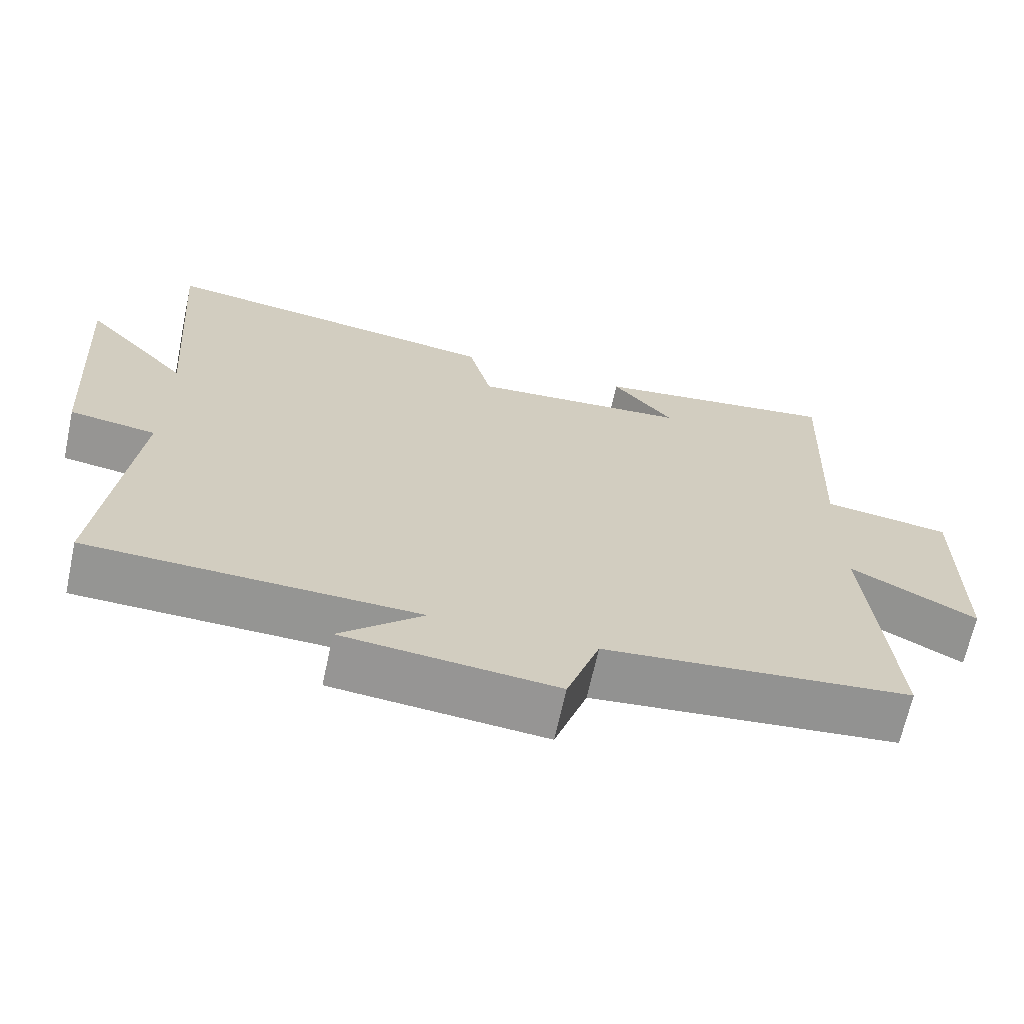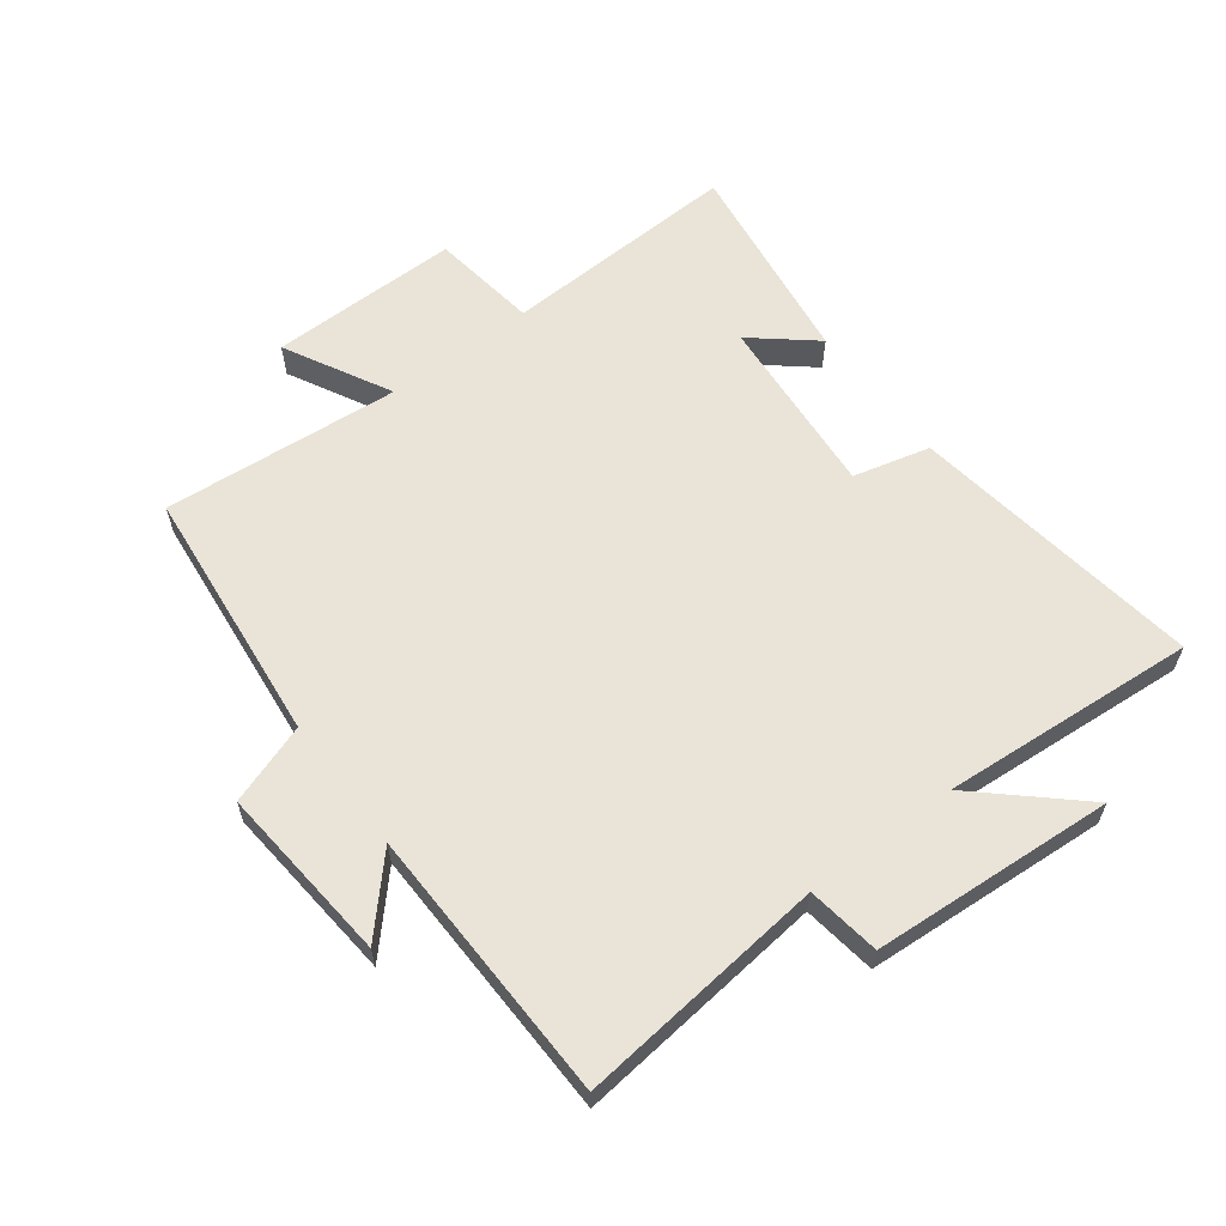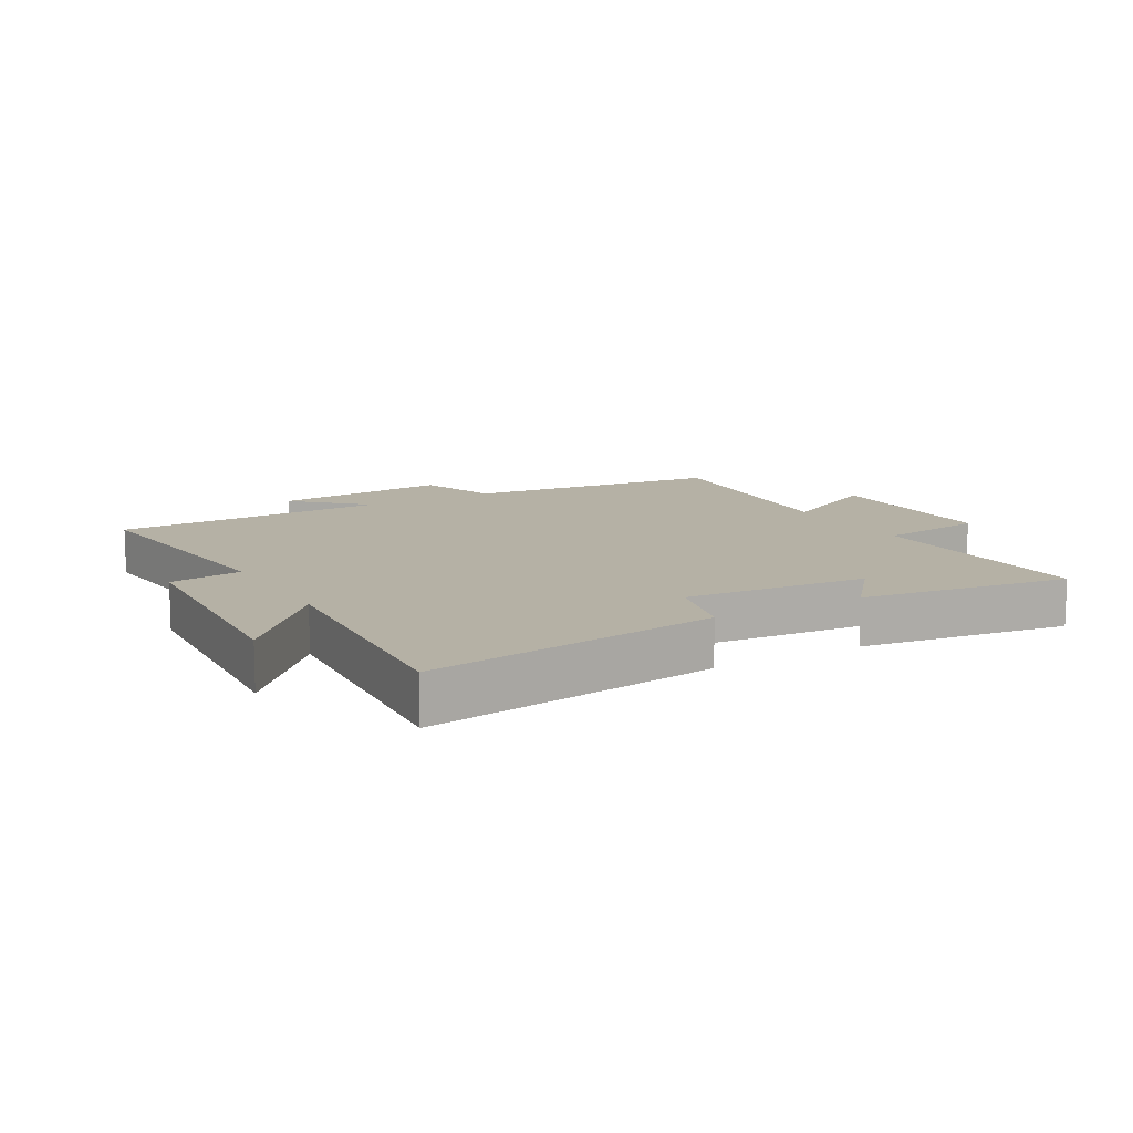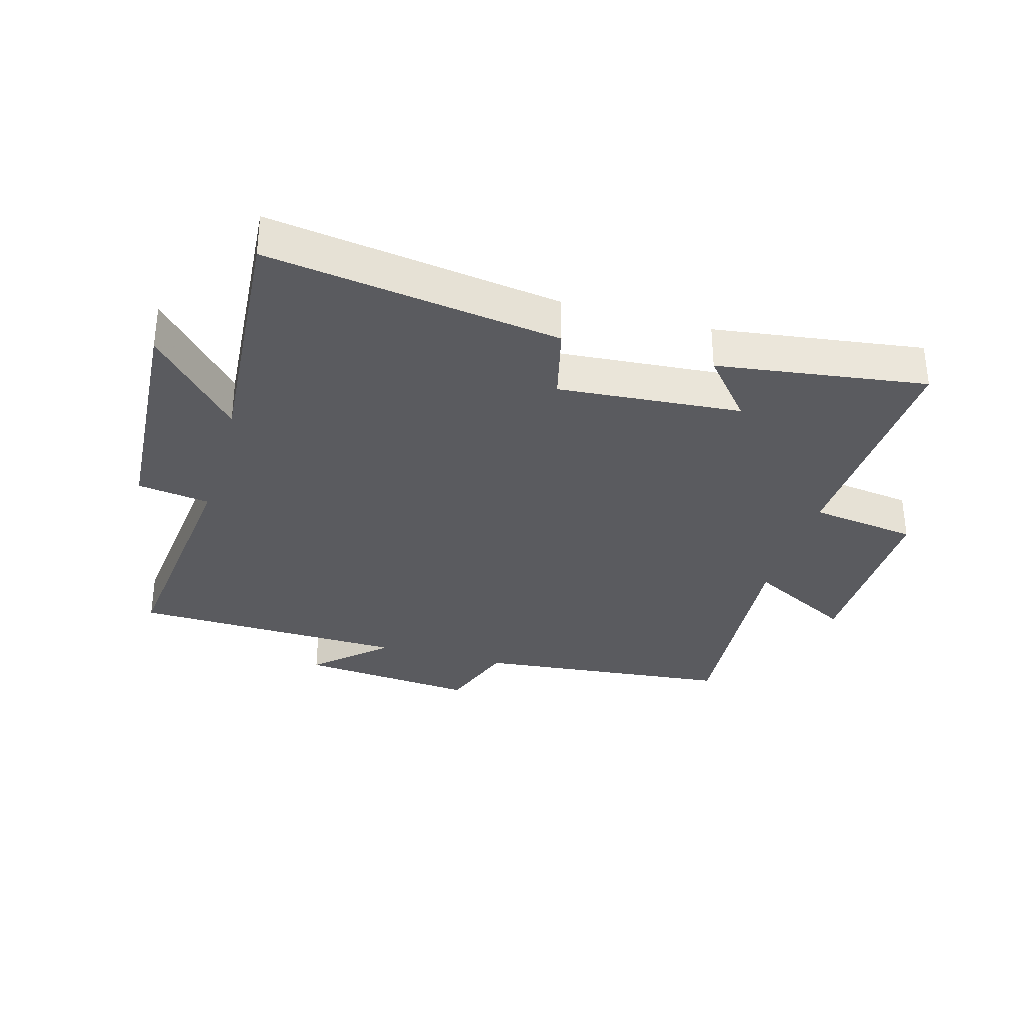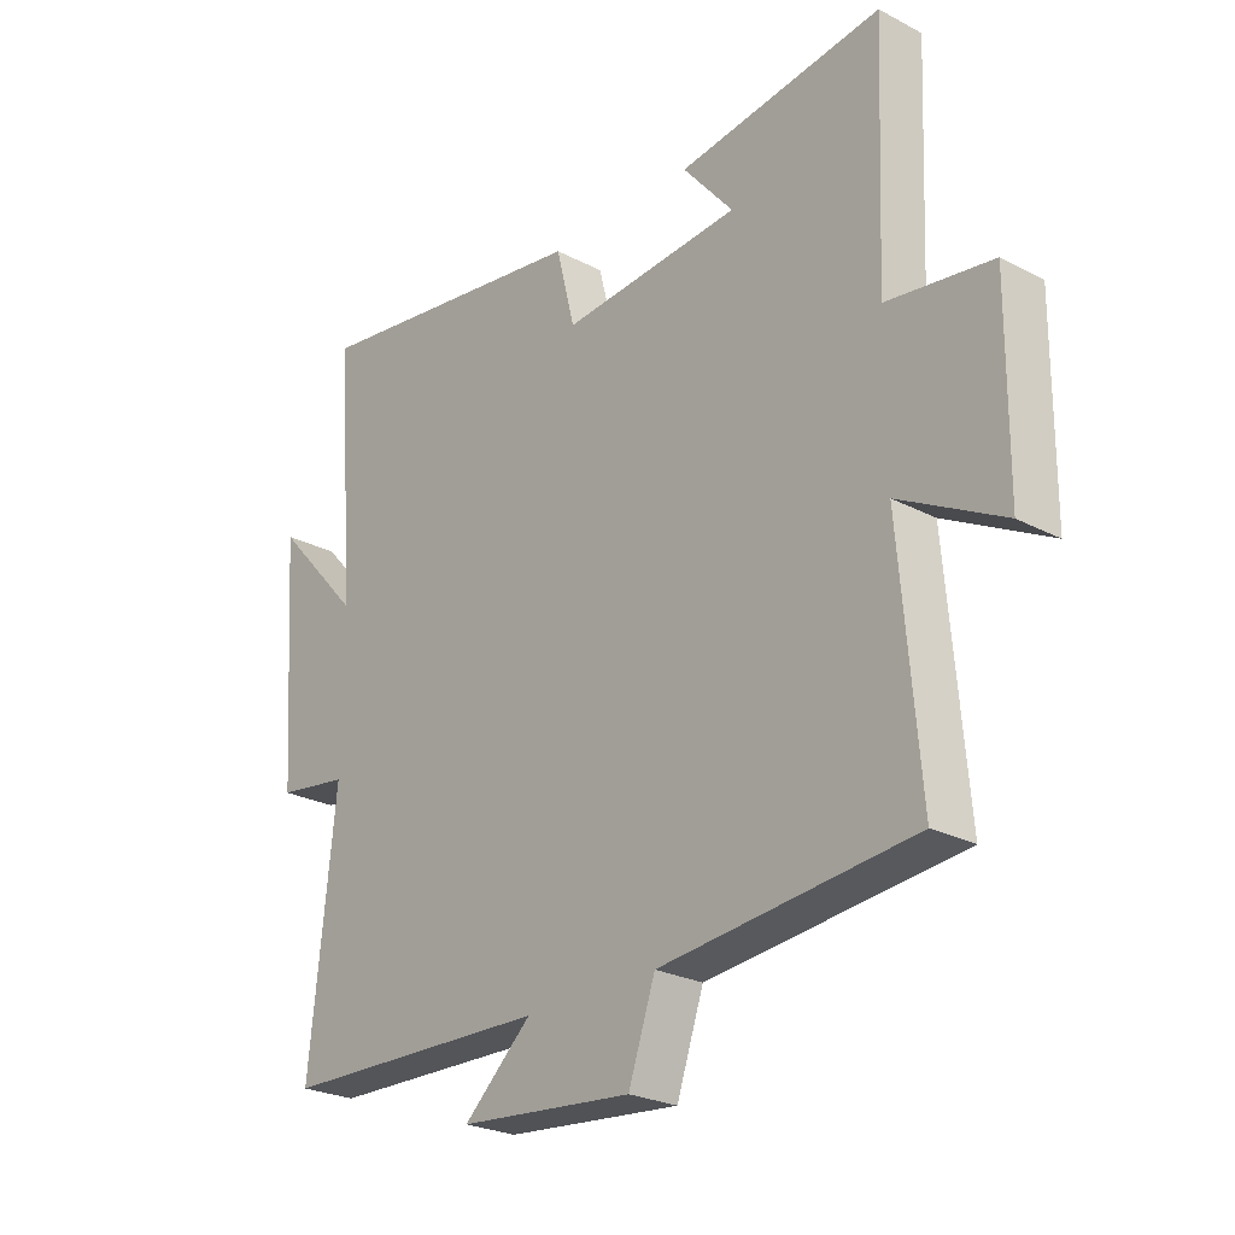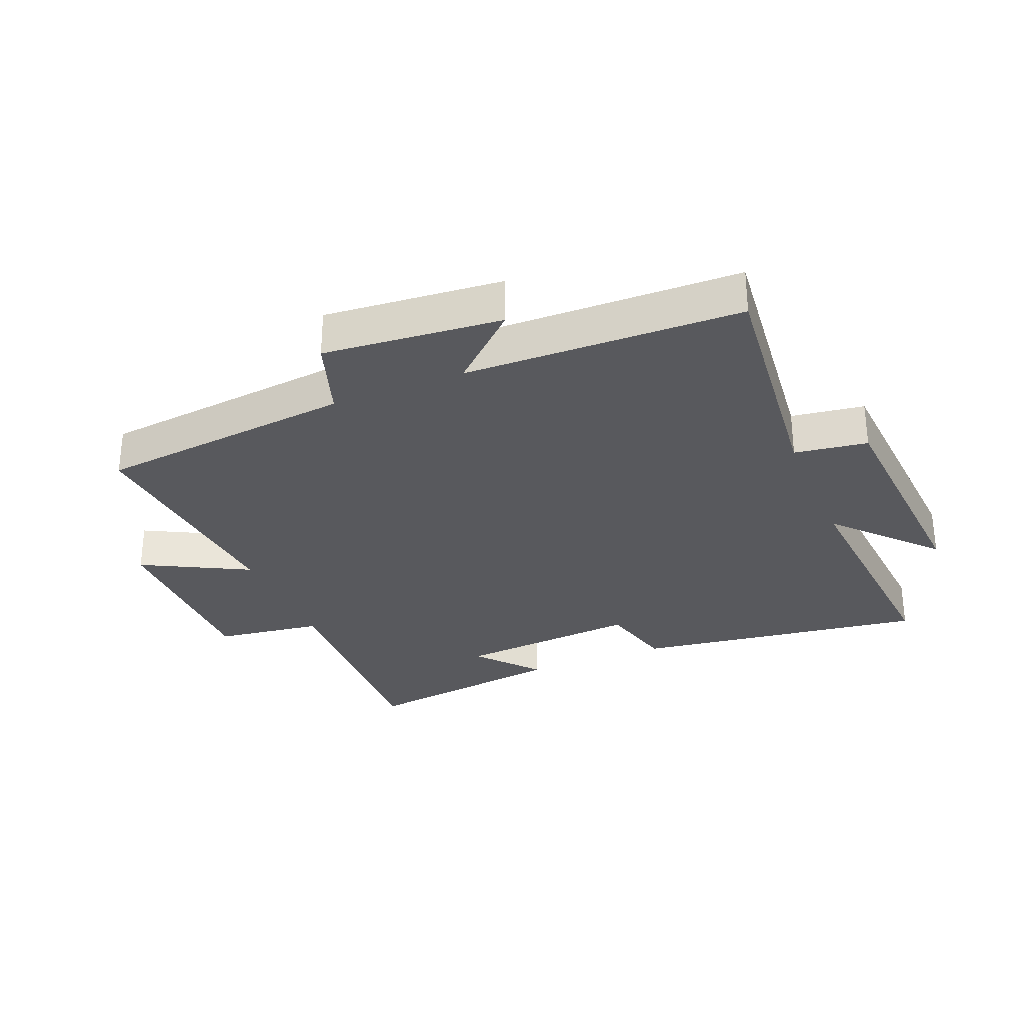
<metadata>
{"format":"obj","ext":"obj","renderer":"f3d","projection":"perspective","resolution":1024,"background":"white","views":[{"elev":-67.2,"azim":-12.2,"up":"+Z"},{"elev":61.0,"azim":-127.1,"up":"+Y"},{"elev":11.8,"azim":-29.7,"up":"+Y"},{"elev":-32.8,"azim":-16.0,"up":"+Y"},{"elev":-25.1,"azim":49.6,"up":"+Z"},{"elev":-30.1,"azim":-157.5,"up":"+Y"}]}
</metadata>
<code>
v -0.543 0.07 -0.489
v -0.5 0.07 -0.089
v -0.617 0.07 -0.072
v -0.643 0.07 0.316
v -0.5 0.07 0.159
v -0.531 0.07 0.567
v -0.061 0.07 0.5
v -0.03 0.07 0.377
v 0.264 0.07 0.401
v 0.181 0.07 0.5
v 0.516 0.07 0.547
v 0.5 0.07 0.164
v 0.672 0.07 0.14
v 0.67 0.07 -0.166
v 0.5 0.07 -0.076
v 0.532 0.07 -0.457
v 0.118 0.07 -0.5
v 0.074 0.07 -0.629
v -0.212 0.07 -0.603
v -0.1 0.07 -0.5
v -0.543 0 -0.489
v -0.5 0 -0.089
v -0.617 0 -0.072
v -0.643 0 0.316
v -0.5 0 0.159
v -0.531 0 0.567
v -0.061 0 0.5
v -0.03 0 0.377
v 0.264 0 0.401
v 0.181 0 0.5
v 0.516 0 0.547
v 0.5 0 0.164
v 0.672 0 0.14
v 0.67 0 -0.166
v 0.5 0 -0.076
v 0.532 0 -0.457
v 0.118 0 -0.5
v 0.074 0 -0.629
v -0.212 0 -0.603
v -0.1 0 -0.5
f 17 18 19 20
f 20 1 2
f 17 20 2
f 16 17 2
f 15 16 2
f 12 13 14 15
f 12 15 2 3
f 9 10 11 12
f 8 9 12 3
f 5 6 7 8
f 5 8 3
f 3 4 5
f 40 39 38 37
f 22 21 40
f 22 40 37
f 22 37 36
f 22 36 35
f 35 34 33 32
f 23 22 35 32
f 32 31 30 29
f 23 32 29 28
f 28 27 26 25
f 23 28 25
f 25 24 23
f 1 21 22 2
f 2 22 23 3
f 3 23 24 4
f 4 24 25 5
f 5 25 26 6
f 6 26 27 7
f 7 27 28 8
f 8 28 29 9
f 9 29 30 10
f 10 30 31 11
f 11 31 32 12
f 12 32 33 13
f 13 33 34 14
f 14 34 35 15
f 15 35 36 16
f 16 36 37 17
f 17 37 38 18
f 18 38 39 19
f 19 39 40 20
f 20 40 21 1

</code>
